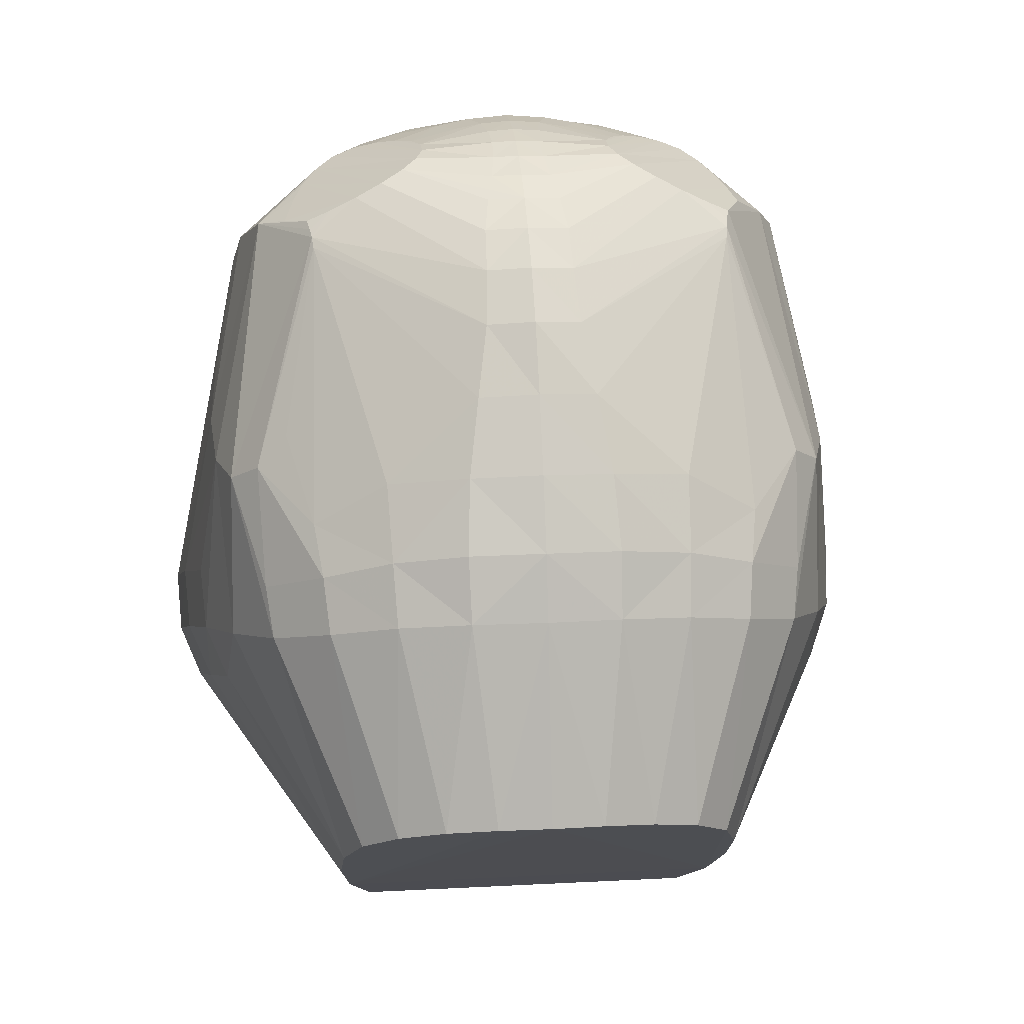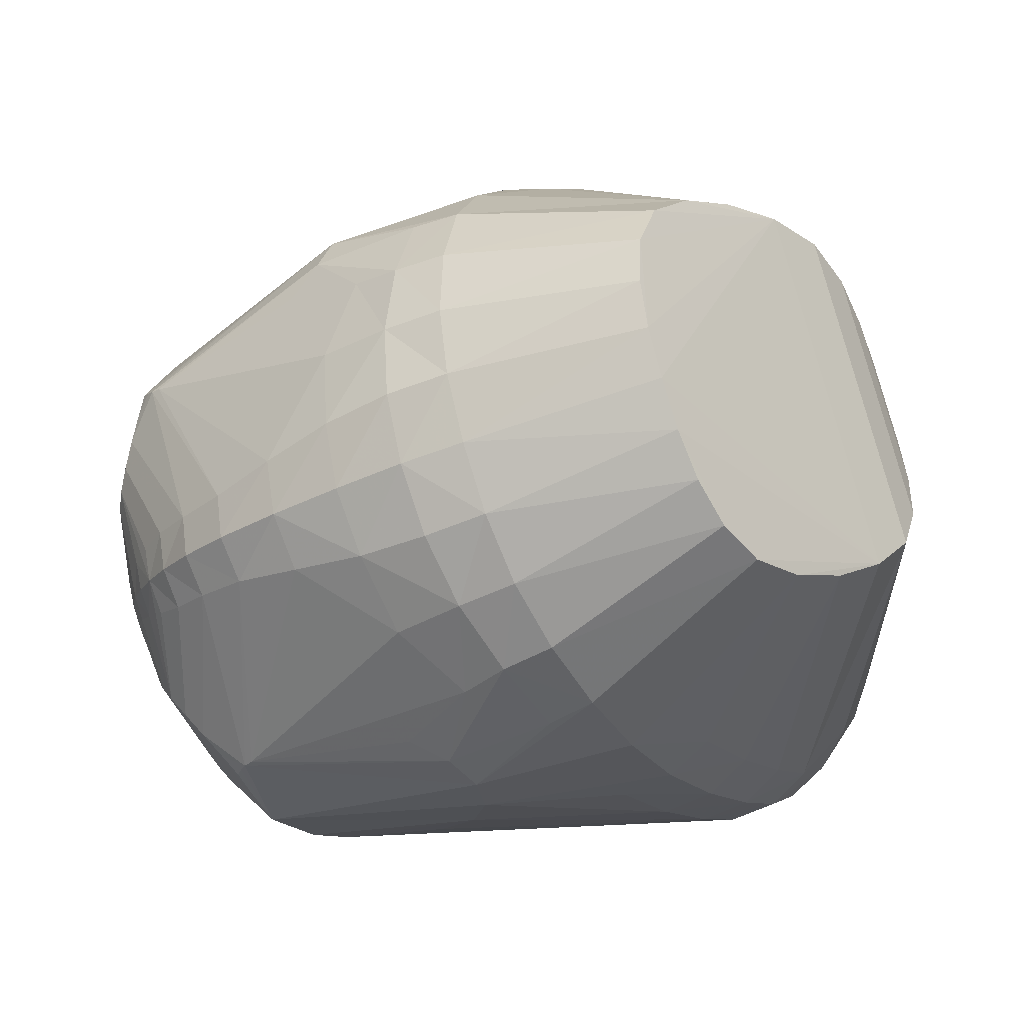
<metadata>
{"format":"obj","ext":"obj","renderer":"f3d","projection":"perspective","resolution":1024,"background":"white","views":[{"elev":22.8,"azim":-5.1,"up":"+Y"},{"elev":78.2,"azim":-105.1,"up":"+Z"}]}
</metadata>
<code>
v 0.149 0.2434 -0.5776
v 0.1687 0.2826 -0.5286
v 0.1773 0.3289 -0.4759
v 0.175 0.3731 -0.4237
v 0.1597 0.4094 -0.3796
v 0.2762 0.4689 -0.6017
v 0.295 0.4306 -0.6841
v 0.2949 0.5076 -0.6286
v 0.3146 0.4678 -0.7174
v 0.3066 0.3928 -0.763
v 0.2672 0.5415 -0.5413
v 0.2391 0.2691 -0.9278
v 0.2657 0.2845 -0.8941
v 0.2135 0.2535 -0.89
v 0.2333 0.2663 -0.8578
v 0.3074 0.3323 -0.8884
v 0.2909 0.3102 -0.934
v 0.3247 0.3652 -0.9276
v 0.3058 0.3427 -0.9723
v 0.2594 0.2939 -0.9676
v 0.3117 0.3599 -0.8313
v 0.3308 0.3936 -0.8704
v 0.3267 0.4041 -0.9608
v 0.3333 0.4337 -0.9051
v 0.3295 0.4694 -0.8358
v 0.3182 0.5147 -0.8714
v 0.321 0.4768 -0.9363
v 0.2638 0.4022 -1.055
v 0.2965 0.4199 -1.027
v 0.2725 0.3637 -1.034
v 0.3073 0.3808 -1.004
v 0.2893 0.4829 -1.01
v 0.2405 0.4818 -1.053
v 0.2743 0.4551 -1.042
v 0.2466 0.4369 -1.065
v 0.2781 0.7249 -0.745
v 0.2829 0.694 -0.6822
v 0.2779 0.681 -0.6158
v 0.2985 0.5516 -0.6612
v 0.2353 0.6097 -0.4896
v 0.3178 0.5113 -0.7525
v 0.213 0.7333 -0.5349
v 0.2391 0.7031 -0.5369
v 0.08917 0.4447 -0.3342
v 0.04551 0.4503 -0.325
v -0 0.4514 -0.3224
v 0.1291 0.4322 -0.3511
v 0.1243 0.6117 -0.3908
v 0.06323 0.6208 -0.3726
v 0.181 0.5942 -0.42
v 0.1132 0.8258 -0.8994
v 0.05824 0.8312 -0.9028
v 0.1047 0.8792 -0.8697
v 0.05368 0.8865 -0.8725
v -0 0.8333 -0.9042
v 0.1999 0.8096 -0.8874
v 0.1616 0.8183 -0.8944
v 0.1505 0.8682 -0.8668
v -0 0.5006 -1.074
v 0.07165 0.5009 -1.073
v 0.1383 0.4998 -1.07
v 0.0727 0.4651 -1.09
v 0.1393 0.465 -1.086
v 0.1949 0.495 -1.063
v 0.1936 0.4636 -1.078
v 0.04069 0.2032 -0.6697
v -0 0.202 -0.6765
v 0.08037 0.2086 -0.6501
v 0.118 0.2203 -0.6188
v 0.1146 0.2288 -0.8704
v 0.05959 0.2251 -0.8739
v 0.1605 0.237 -0.866
v 0.071 0.2508 -0.9635
v 0.06519 0.2336 -0.919
v -0 0.2506 -0.9642
v -0 0.2333 -0.92
v 0.1256 0.2364 -0.9151
v 0.1537 0.3096 -1.036
v 0.1475 0.278 -1
v 0.07907 0.3071 -1.04
v 0.07597 0.2757 -1.005
v -0 0.2753 -1.005
v 0.1949 0.2589 -0.9482
v 0.2101 0.2836 -0.9887
v 0.2193 0.3155 -1.025
v 0.1763 0.2433 -0.9072
v 0.07925 0.3441 -1.068
v -0 0.3437 -1.068
v 0.07754 0.3843 -1.086
v -0 0.3839 -1.086
v 0.154 0.3467 -1.064
v 0.1444 0.4267 -1.09
v 0.07501 0.4254 -1.094
v -0 0.4251 -1.094
v 0.2138 0.3918 -1.073
v 0.2025 0.429 -1.081
v 0.22 0.3528 -1.054
v 0.06431 0.6746 -0.3927
v 0.1267 0.6615 -0.4137
v -0 0.6785 -0.384
v -0 0.7373 -0.413
v 0.06069 0.732 -0.4238
v 0.1853 0.6379 -0.4421
v 0.1916 0.6744 -0.4726
v -0 0.7963 -0.4477
v 0.05043 0.7906 -0.4597
v 0.04035 0.8424 -0.4968
v 0.2376 0.7546 -0.8947
v 0.2409 0.7863 -0.8638
v 0.2245 0.8009 -0.8775
v 0.2309 0.8203 -0.8404
v 0.2129 0.839 -0.8533
v 0.2049 0.892 -0.6835
v 0.1991 0.8975 -0.7063
v 0.1782 0.9125 -0.7504
v 0.1626 0.9208 -0.7626
v 0.1886 0.8956 -0.64
v 0.1685 0.9056 -0.6354
v 0.1223 0.9294 -0.6363
v 0.1028 0.9394 -0.6439
v 0.1862 0.891 -0.6296
v 0.1433 0.9287 -0.7621
v 0.105 0.942 -0.735
v 0.09115 0.9464 -0.7145
v 0.08405 0.9488 -0.6937
v 0.08995 0.9457 -0.657
v 0.25 0.8476 -0.7571
v 0.2349 0.8669 -0.7312
v 0.2582 0.8177 -0.7818
v 0.1835 0.8788 -0.6138
v -0 0.9098 -0.554
v 0.03596 0.9059 -0.5628
v -0 0.9276 -0.585
v 0.0313 0.9249 -0.591
v 0.02587 0.9386 -0.6176
v 0.03725 0.8796 -0.5312
v -0 0.8846 -0.5203
v 0.06476 0.9481 -0.7619
v 0.03522 0.9528 -0.7663
v 0.05057 0.953 -0.7292
v 0.02698 0.9569 -0.7318
v 0.0438 0.9422 -0.8023
v -0 0.9452 -0.8036
v -0 0.9554 -0.7673
v 0.1054 0.9364 -0.777
v 0.168 0.9029 -0.8109
v 0.1341 0.9187 -0.8098
v 0.1639 0.9117 -0.7912
v 0.1349 0.9252 -0.7896
v 0.09686 0.9135 -0.8366
v 0.1404 0.9007 -0.8371
v 0.1765 0.8846 -0.8355
v -0 0.9248 -0.8398
v 0.04941 0.9218 -0.8384
v 0.02227 0.9485 -0.6442
v -0 0.9496 -0.6426
v -0 0.9559 -0.6712
v 0.02096 0.9548 -0.6716
v 0.02238 0.9576 -0.7005
v -0 0.959 -0.7008
v 0.1923 0.8854 -0.8035
v 0.2018 0.8666 -0.8278
v -0.1687 0.2826 -0.5286
v -0.1773 0.3289 -0.4759
v -0.149 0.2434 -0.5776
v -0.175 0.3731 -0.4237
v -0.1597 0.4094 -0.3796
v -0.2949 0.5076 -0.6286
v -0.2762 0.4689 -0.6017
v -0.2672 0.5415 -0.5413
v -0.295 0.4306 -0.6841
v -0.3066 0.3928 -0.763
v -0.3146 0.4678 -0.7174
v -0.3247 0.3652 -0.9276
v -0.3074 0.3323 -0.8884
v -0.3308 0.3936 -0.8704
v -0.3117 0.3599 -0.8313
v -0.2657 0.2845 -0.8941
v -0.2909 0.3102 -0.934
v -0.2391 0.2691 -0.9278
v -0.2594 0.2939 -0.9676
v -0.3058 0.3427 -0.9723
v -0.2333 0.2663 -0.8578
v -0.2135 0.2535 -0.89
v -0.321 0.4768 -0.9363
v -0.3333 0.4337 -0.9051
v -0.3182 0.5147 -0.8714
v -0.3295 0.4694 -0.8358
v -0.3267 0.4041 -0.9608
v -0.2893 0.4829 -1.01
v -0.2965 0.4199 -1.027
v -0.2743 0.4551 -1.042
v -0.2638 0.4022 -1.055
v -0.2466 0.4369 -1.065
v -0.2405 0.4818 -1.053
v -0.3073 0.3808 -1.004
v -0.2725 0.3637 -1.034
v -0.2985 0.5516 -0.6612
v -0.3178 0.5113 -0.7525
v -0.2353 0.6097 -0.4896
v -0.2829 0.694 -0.6822
v -0.2779 0.681 -0.6158
v -0.2781 0.7249 -0.745
v -0.213 0.7333 -0.5349
v -0.2391 0.7031 -0.5369
v -0.08917 0.4447 -0.3342
v -0.1291 0.4322 -0.3511
v -0.04551 0.4503 -0.325
v -0.1243 0.6117 -0.3908
v -0.06323 0.6208 -0.3726
v -0.181 0.5942 -0.42
v -0.1047 0.8792 -0.8697
v -0.1132 0.8258 -0.8994
v -0.1505 0.8682 -0.8668
v -0.1616 0.8183 -0.8944
v -0.1999 0.8096 -0.8874
v -0.05824 0.8312 -0.9028
v -0.05368 0.8865 -0.8725
v -0.07165 0.5009 -1.073
v -0.0727 0.4651 -1.09
v -0.1383 0.4998 -1.07
v -0.1393 0.465 -1.086
v -0.1949 0.495 -1.063
v -0.1936 0.4636 -1.078
v -0.08037 0.2086 -0.6501
v -0.04069 0.2032 -0.6697
v -0.118 0.2203 -0.6188
v -0.1146 0.2288 -0.8704
v -0.1605 0.237 -0.866
v -0.05959 0.2251 -0.8739
v -0.1256 0.2364 -0.9151
v -0.06519 0.2336 -0.919
v -0.071 0.2508 -0.9635
v -0.1949 0.2589 -0.9482
v -0.1763 0.2433 -0.9072
v -0.1475 0.278 -1
v -0.2101 0.2836 -0.9887
v -0.1537 0.3096 -1.036
v -0.2193 0.3155 -1.025
v -0.07597 0.2757 -1.005
v -0.07907 0.3071 -1.04
v -0.154 0.3467 -1.064
v -0.07925 0.3441 -1.068
v -0.07754 0.3843 -1.086
v -0.2138 0.3918 -1.073
v -0.22 0.3528 -1.054
v -0.1444 0.4267 -1.09
v -0.2025 0.429 -1.081
v -0.07501 0.4254 -1.094
v -0.06431 0.6746 -0.3927
v -0.06069 0.732 -0.4238
v -0.1267 0.6615 -0.4137
v -0.05043 0.7906 -0.4597
v -0.04035 0.8424 -0.4968
v -0.1916 0.6744 -0.4726
v -0.1853 0.6379 -0.4421
v -0.2376 0.7546 -0.8947
v -0.2309 0.8203 -0.8404
v -0.2409 0.7863 -0.8638
v -0.2245 0.8009 -0.8775
v -0.2129 0.839 -0.8533
v -0.1991 0.8975 -0.7063
v -0.1782 0.9125 -0.7504
v -0.1626 0.9208 -0.7626
v -0.1685 0.9056 -0.6354
v -0.1886 0.8956 -0.64
v -0.1862 0.891 -0.6296
v -0.1223 0.9294 -0.6363
v -0.1028 0.9394 -0.6439
v -0.1433 0.9287 -0.7621
v -0.09115 0.9464 -0.7145
v -0.105 0.942 -0.735
v -0.08405 0.9488 -0.6937
v -0.08995 0.9457 -0.657
v -0.2319 0.8783 -0.6943
v -0.2081 0.8885 -0.6667
v -0.25 0.8476 -0.7571
v -0.2582 0.8177 -0.7818
v -0.1835 0.8788 -0.6138
v -0.03596 0.9059 -0.5628
v -0.03725 0.8796 -0.5312
v -0.0313 0.9249 -0.591
v -0.02587 0.9386 -0.6176
v -0.0438 0.9422 -0.8023
v -0.03522 0.9528 -0.7663
v -0.02698 0.9569 -0.7318
v -0.05057 0.953 -0.7292
v -0.06476 0.9481 -0.7619
v -0.09686 0.9135 -0.8366
v -0.04941 0.9218 -0.8384
v -0.1341 0.9187 -0.8098
v -0.1404 0.9007 -0.8371
v -0.168 0.9029 -0.8109
v -0.1765 0.8846 -0.8355
v -0.1054 0.9364 -0.777
v -0.1349 0.9252 -0.7896
v -0.1639 0.9117 -0.7912
v -0.02227 0.9485 -0.6442
v -0.02096 0.9548 -0.6716
v -0.02238 0.9576 -0.7005
v -0.2018 0.8666 -0.8278
v -0.1923 0.8854 -0.8035
v 0.3266 0.4278 -0.8004
v 0.2299 0.5702 -0.4677
v 0.2781 0.3051 -0.8484
v 0.2715 0.3261 -1.005
v 0.3146 0.4448 -0.9882
v 0.228 0.4611 -1.066
v 0.2632 0.6845 -0.5621
v -0 0.6233 -0.3662
v -0 0.8892 -0.8739
v 0.1877 0.8544 -0.862
v -0 0.4648 -1.09
v -0 0.2245 -0.8754
v 0.1375 0.2531 -0.959
v -0 0.3067 -1.041
v 0.1504 0.3866 -1.082
v 0.1289 0.7177 -0.4525
v -0 0.848 -0.4846
v 0.1903 0.9045 -0.7302
v 0.1452 0.9175 -0.6336
v 0.1847 0.8861 -0.621
v 0.1232 0.936 -0.752
v 0.08367 0.9487 -0.6741
v -0 0.9402 -0.6142
v -0 0.9589 -0.7325
v 0.08972 0.9359 -0.7985
v -0.2299 0.5702 -0.4677
v -0.3266 0.4278 -0.8004
v -0.2781 0.3051 -0.8484
v -0.2715 0.3261 -1.005
v -0.3146 0.4448 -0.9882
v -0.228 0.4611 -1.066
v -0.2632 0.6845 -0.5621
v -0.1877 0.8544 -0.862
v -0.1375 0.2531 -0.959
v -0.1504 0.3866 -1.082
v -0.1289 0.7177 -0.4525
v -0.1903 0.9045 -0.7302
v -0.1452 0.9175 -0.6336
v -0.1847 0.8861 -0.621
v -0.1232 0.936 -0.752
v -0.08367 0.9487 -0.6741
v -0.08972 0.9359 -0.7985
f 6 7 8
f 9 8 7
f 8 11 6
f 12 13 14
f 15 14 13
f 16 17 18
f 19 18 17
f 20 17 12
f 13 12 17
f 18 22 16
f 21 16 22
f 23 24 18
f 22 18 24
f 25 24 26
f 28 29 30
f 31 30 29
f 18 19 23
f 31 23 19
f 35 34 28
f 29 28 34
f 8 9 39
f 41 39 9
f 61 64 63
f 65 63 64
f 87 88 89
f 90 89 88
f 89 90 93
f 94 93 90
f 85 78 97
f 91 97 78
f 30 97 28
f 95 28 97
f 100 98 101
f 102 101 98
f 101 102 105
f 106 105 102
f 117 118 121
f 146 147 148
f 149 148 147
f 150 151 53
f 58 53 151
f 152 151 146
f 147 146 151
f 159 160 158
f 157 158 160
f 168 169 170
f 173 171 168
f 169 168 171
f 174 175 176
f 177 176 175
f 178 179 180
f 181 180 179
f 182 179 174
f 175 174 179
f 180 184 178
f 183 178 184
f 188 187 186
f 176 186 174
f 189 174 186
f 191 192 193
f 194 193 192
f 174 189 182
f 196 182 189
f 193 197 191
f 196 191 197
f 168 198 173
f 199 173 198
f 221 222 223
f 224 223 222
f 243 244 88
f 90 88 244
f 245 246 193
f 197 193 246
f 239 246 238
f 242 238 246
f 244 249 90
f 94 90 249
f 101 105 251
f 253 251 105
f 266 267 265
f 291 292 293
f 294 293 292
f 214 292 212
f 289 212 292
f 293 297 291
f 296 291 297
f 300 299 160
f 157 160 299
f 303 9 10
f 7 10 9
f 306 19 20
f 17 20 19
f 305 13 16
f 17 16 13
f 10 21 303
f 22 303 21
f 16 21 305
f 303 22 25
f 24 25 22
f 307 27 23
f 24 23 27
f 30 31 306
f 19 306 31
f 23 31 307
f 29 307 31
f 34 35 33
f 308 33 35
f 307 29 32
f 34 32 29
f 25 41 303
f 9 303 41
f 80 81 316
f 82 316 81
f 91 87 317
f 89 317 87
f 317 89 92
f 93 92 89
f 92 96 317
f 95 317 96
f 306 85 30
f 97 30 85
f 97 91 95
f 317 95 91
f 98 100 49
f 310 49 100
f 318 102 99
f 98 99 102
f 50 304 103
f 40 103 304
f 105 106 319
f 107 319 106
f 110 109 108
f 327 138 145
f 312 58 152
f 151 152 58
f 327 147 150
f 151 150 147
f 150 154 327
f 142 327 154
f 329 172 173
f 171 173 172
f 176 177 329
f 172 329 177
f 175 330 177
f 331 181 182
f 179 182 181
f 330 175 178
f 179 178 175
f 329 188 176
f 186 176 188
f 332 189 185
f 186 185 189
f 192 195 194
f 333 194 195
f 332 190 191
f 192 191 190
f 182 196 331
f 197 331 196
f 191 196 332
f 189 332 196
f 173 199 329
f 188 329 199
f 241 316 240
f 82 240 316
f 242 337 243
f 244 243 337
f 331 197 239
f 246 239 197
f 246 245 242
f 337 242 245
f 245 248 337
f 247 337 248
f 337 247 244
f 249 244 247
f 338 252 251
f 250 251 252
f 211 256 328
f 200 328 256
f 260 257 259
f 325 283 133
f 144 285 326
f 286 326 285
f 284 290 344
f 289 344 290
f 335 294 214
f 292 214 294
f 344 289 291
f 292 291 289
f 344 295 288
f 88 241 243
f 66 226 67
f 71 67 314
f 51 60 52
f 68 225 226
f 68 226 66
f 71 70 66
f 228 225 229
f 53 52 54
f 228 230 226
f 70 74 77
f 71 76 74
f 99 49 48
f 124 138 140
f 69 227 225
f 69 225 68
f 72 14 68
f 260 258 261
f 231 229 235
f 15 68 14
f 184 229 225
f 341 334 205
f 72 77 86
f 77 73 315
f 76 230 232
f 75 232 233
f 131 136 132
f 336 235 234
f 126 122 324
f 15 1 69
f 86 14 72
f 234 184 180
f 165 183 227
f 247 224 222
f 235 229 184
f 12 84 20
f 83 79 84
f 315 81 79
f 73 82 81
f 256 209 252
f 141 144 326
f 99 104 318
f 139 143 144
f 135 126 155
f 15 13 1
f 13 305 1
f 177 165 163
f 275 201 202
f 330 178 165
f 178 183 165
f 251 100 101
f 84 78 85
f 107 137 319
f 241 236 238
f 230 67 226
f 239 181 331
f 3 4 2
f 4 5 2
f 5 47 2
f 47 45 2
f 321 320 119
f 21 3 2
f 46 208 163
f 208 207 163
f 207 167 163
f 167 166 163
f 166 164 163
f 164 177 163
f 313 219 59
f 80 88 87
f 91 80 87
f 242 241 238
f 164 169 171
f 21 10 3
f 10 7 3
f 166 328 170
f 6 11 4
f 211 167 207
f 44 45 47
f 209 207 206
f 221 215 213
f 79 80 78
f 310 45 49
f 49 44 48
f 206 207 208
f 232 228 231
f 48 47 50
f 86 315 83
f 170 169 166
f 69 165 227
f 171 172 164
f 172 177 164
f 309 304 11
f 202 170 334
f 309 40 304
f 20 85 306
f 252 210 250
f 52 59 55
f 27 129 24
f 129 26 24
f 26 129 25
f 129 36 25
f 36 37 25
f 37 41 25
f 55 218 311
f 48 103 99
f 200 334 328
f 334 170 328
f 245 194 248
f 187 278 186
f 278 185 186
f 199 201 188
f 201 203 188
f 203 278 188
f 278 187 188
f 278 332 185
f 278 259 332
f 259 190 332
f 35 95 96
f 128 161 115
f 32 109 307
f 109 129 307
f 129 27 307
f 39 38 8
f 205 200 256
f 295 272 288
f 128 117 309
f 117 121 309
f 121 322 309
f 322 43 309
f 43 104 103
f 255 252 338
f 74 75 73
f 37 38 41
f 38 39 41
f 109 111 129
f 111 127 129
f 127 37 129
f 37 36 129
f 127 38 37
f 83 14 86
f 255 205 256
f 335 301 294
f 38 11 8
f 275 202 334
f 202 198 168
f 198 202 199
f 202 201 199
f 203 201 278
f 201 277 278
f 277 258 278
f 258 259 278
f 138 142 139
f 257 192 190
f 259 257 190
f 110 111 109
f 257 195 192
f 333 224 194
f 224 248 194
f 65 92 63
f 63 93 62
f 157 298 156
f 94 220 313
f 156 283 325
f 70 68 66
f 65 35 96
f 65 308 35
f 33 108 34
f 108 32 34
f 108 109 32
f 134 119 120
f 42 104 43
f 322 130 43
f 130 42 43
f 111 112 127
f 112 162 127
f 162 161 127
f 333 223 224
f 320 114 128
f 114 113 128
f 113 117 128
f 115 320 128
f 113 321 117
f 321 118 117
f 118 322 121
f 118 321 322
f 281 341 254
f 107 130 322
f 42 130 104
f 130 318 104
f 106 102 318
f 130 106 318
f 253 338 251
f 253 279 338
f 279 255 338
f 204 205 255
f 279 204 255
f 204 279 205
f 279 341 205
f 341 267 275
f 267 266 275
f 266 276 275
f 276 262 275
f 262 339 275
f 339 263 275
f 155 324 158
f 302 301 277
f 301 261 277
f 261 258 277
f 260 195 257
f 162 312 152
f 56 112 110
f 304 4 11
f 308 64 33
f 61 62 60
f 60 313 59
f 220 221 219
f 62 94 313
f 213 214 212
f 223 260 216
f 110 108 33
f 136 322 321
f 46 2 45
f 107 106 130
f 294 302 293
f 146 115 161
f 146 148 115
f 148 116 115
f 274 263 269
f 268 263 339
f 340 339 262
f 321 113 114
f 119 136 321
f 281 131 280
f 254 137 281
f 119 132 136
f 237 180 181
f 254 279 253
f 254 341 279
f 43 40 309
f 340 265 341
f 265 267 341
f 265 340 266
f 340 276 266
f 340 262 276
f 6 3 7
f 128 38 127
f 264 297 263
f 297 293 263
f 293 302 263
f 238 237 239
f 312 57 58
f 183 225 227
f 215 223 216
f 57 61 51
f 133 132 134
f 82 233 240
f 59 217 55
f 219 213 217
f 50 5 304
f 57 56 64
f 215 335 214
f 296 264 270
f 274 270 264
f 283 274 269
f 135 133 120
f 133 134 120
f 282 268 280
f 280 133 282
f 236 234 237
f 326 159 141
f 280 268 281
f 268 340 281
f 216 261 335
f 110 64 56
f 282 133 269
f 133 283 269
f 119 115 120
f 58 51 53
f 296 342 295
f 54 55 311
f 311 290 153
f 217 212 218
f 1 163 165
f 344 296 295
f 263 277 275
f 323 324 122
f 343 298 299
f 126 115 116
f 325 133 135
f 254 105 319
f 323 149 145
f 343 342 270
f 161 152 146
f 218 289 290
f 156 135 155
f 150 54 154
f 154 311 153
f 310 208 46
f 285 287 286
f 284 288 285
f 21 1 305
f 123 125 323
f 125 324 323
f 273 299 300
f 100 210 310
f 123 145 138
f 343 273 342
f 273 272 342
f 206 210 209
f 327 149 147
f 155 157 156
f 142 153 143
f 249 222 220
f 143 285 144
f 158 125 159
f 149 116 148
f 271 288 272
f 124 125 123
f 124 140 125
f 140 141 125
f 141 159 125
f 326 300 160
f 153 284 143
f 273 271 272
f 233 231 336
f 140 139 141
f 300 286 273
f 286 287 273
f 287 271 273
f 240 336 236
f 88 316 241
f 71 66 67
f 51 61 60
f 228 226 225
f 53 51 52
f 70 71 74
f 71 314 76
f 99 98 49
f 124 123 138
f 260 259 258
f 231 228 229
f 15 69 68
f 341 275 334
f 72 70 77
f 77 74 73
f 76 314 230
f 75 76 232
f 131 137 136
f 336 231 235
f 126 116 122
f 234 235 184
f 247 248 224
f 12 83 84
f 83 315 79
f 315 73 81
f 73 75 82
f 256 211 209
f 141 139 144
f 99 103 104
f 139 142 143
f 135 120 126
f 177 330 165
f 275 277 201
f 251 250 100
f 84 79 78
f 107 136 137
f 241 240 236
f 230 314 67
f 239 237 181
f 321 114 320
f 313 220 219
f 80 316 88
f 91 78 80
f 242 243 241
f 164 166 169
f 166 167 328
f 211 328 167
f 209 211 207
f 221 223 215
f 79 81 80
f 310 46 45
f 49 45 44
f 232 230 228
f 48 44 47
f 86 77 315
f 69 1 165
f 202 168 170
f 20 84 85
f 252 209 210
f 52 60 59
f 55 217 218
f 48 50 103
f 245 193 194
f 35 28 95
f 128 127 161
f 205 334 200
f 295 342 272
f 255 256 252
f 74 76 75
f 83 12 14
f 335 261 301
f 38 309 11
f 138 327 142
f 110 112 111
f 65 96 92
f 63 92 93
f 157 299 298
f 94 249 220
f 156 298 283
f 70 72 68
f 134 132 119
f 333 195 223
f 281 340 341
f 155 126 324
f 162 112 312
f 56 312 112
f 304 5 4
f 308 65 64
f 61 63 62
f 60 62 313
f 220 222 221
f 62 93 94
f 213 215 214
f 223 195 260
f 136 107 322
f 46 163 2
f 294 301 302
f 274 264 263
f 268 269 263
f 340 268 339
f 281 137 131
f 254 319 137
f 237 234 180
f 43 103 40
f 6 4 3
f 128 309 38
f 238 236 237
f 312 56 57
f 183 184 225
f 57 64 61
f 133 131 132
f 82 75 233
f 59 219 217
f 219 221 213
f 50 47 5
f 215 216 335
f 296 297 264
f 274 343 270
f 283 298 274
f 282 269 268
f 280 131 133
f 236 336 234
f 326 160 159
f 216 260 261
f 110 33 64
f 119 320 115
f 58 57 51
f 296 270 342
f 54 52 55
f 311 218 290
f 217 213 212
f 1 2 163
f 344 291 296
f 263 302 277
f 343 274 298
f 126 120 115
f 254 253 105
f 323 122 149
f 161 162 152
f 218 212 289
f 156 325 135
f 150 53 54
f 154 54 311
f 310 210 208
f 285 288 287
f 284 344 288
f 21 2 1
f 273 343 299
f 100 250 210
f 123 323 145
f 206 208 210
f 327 145 149
f 155 158 157
f 142 154 153
f 249 247 222
f 143 284 285
f 158 324 125
f 149 122 116
f 271 287 288
f 326 286 300
f 153 290 284
f 233 232 231
f 140 138 139
f 240 233 336

</code>
